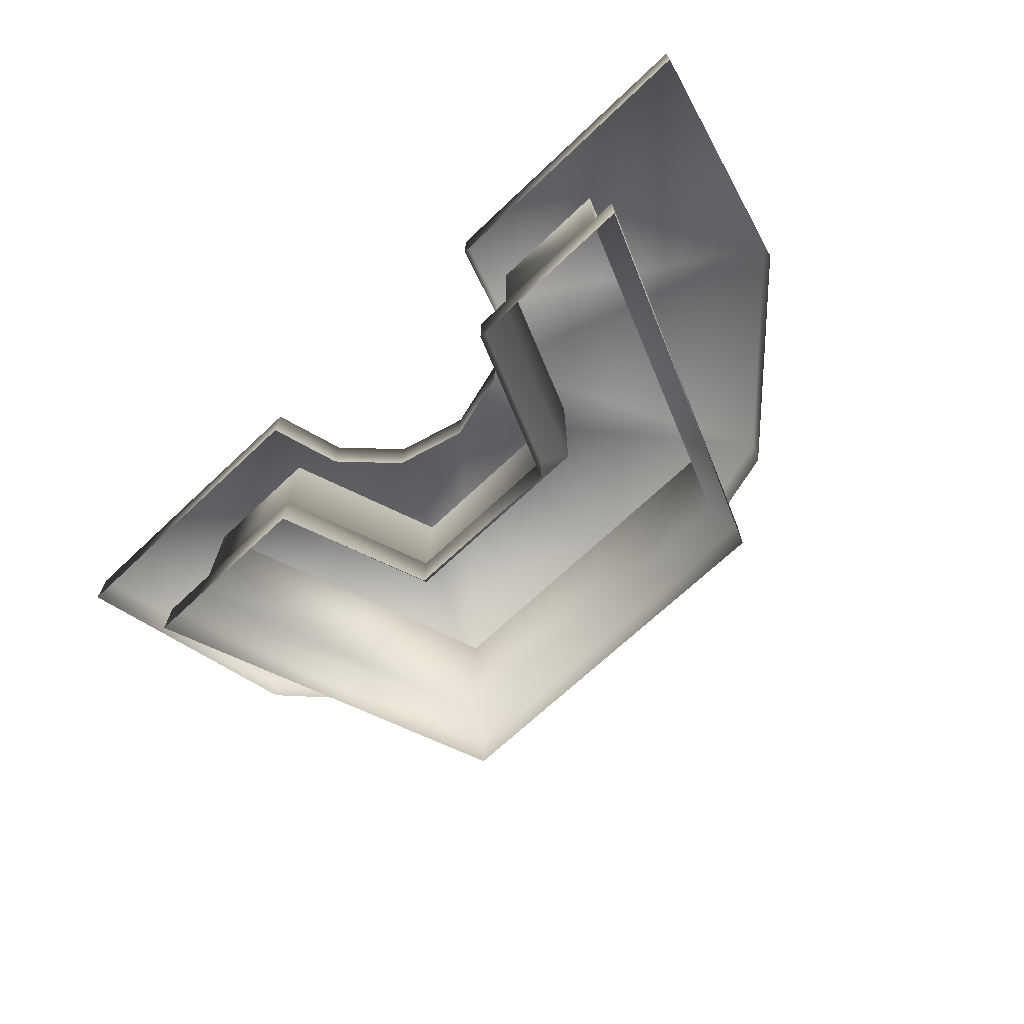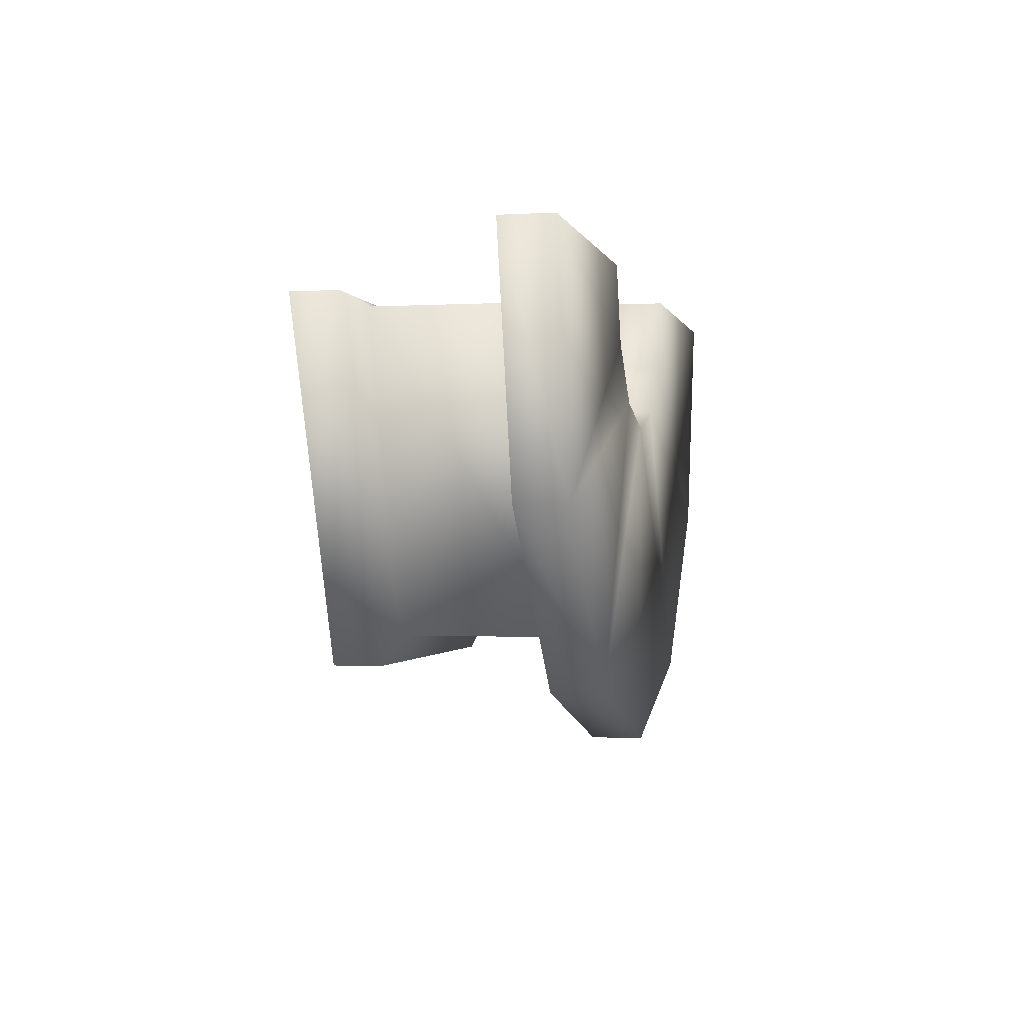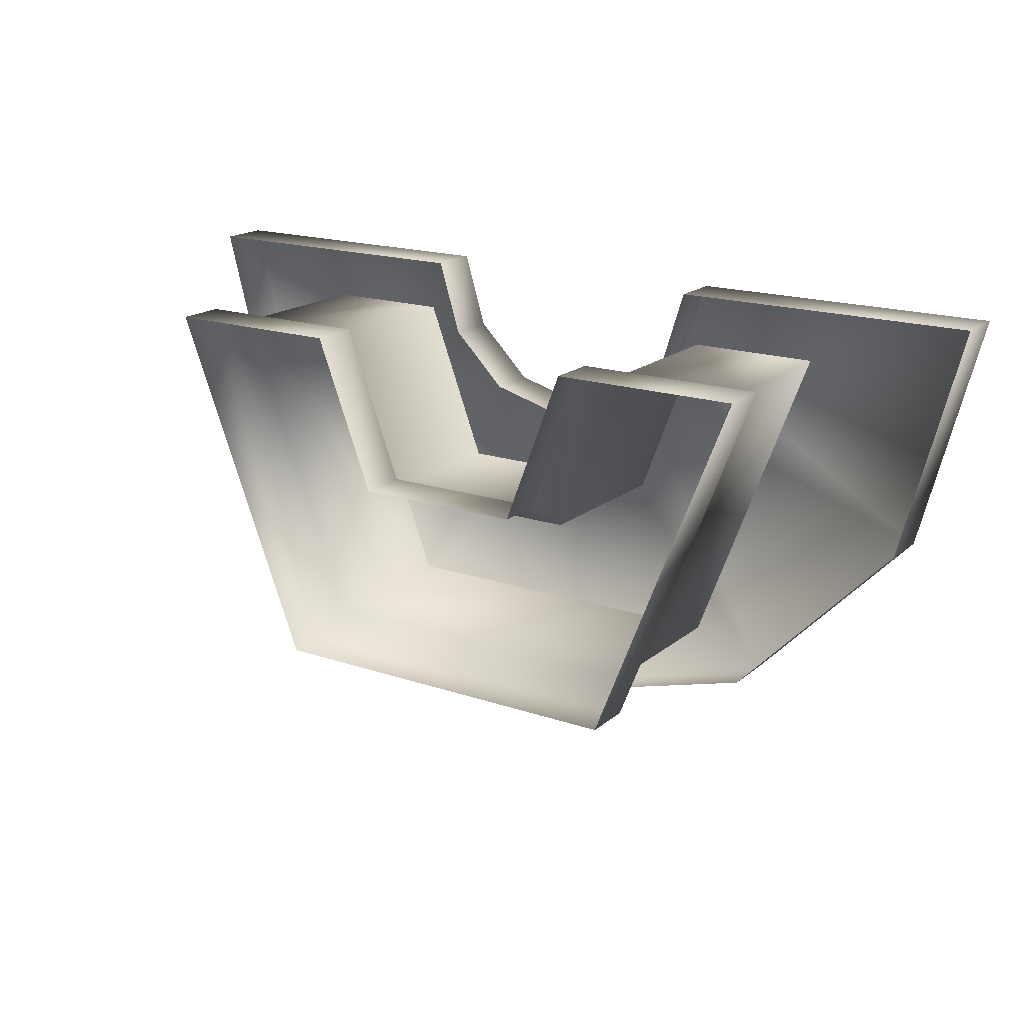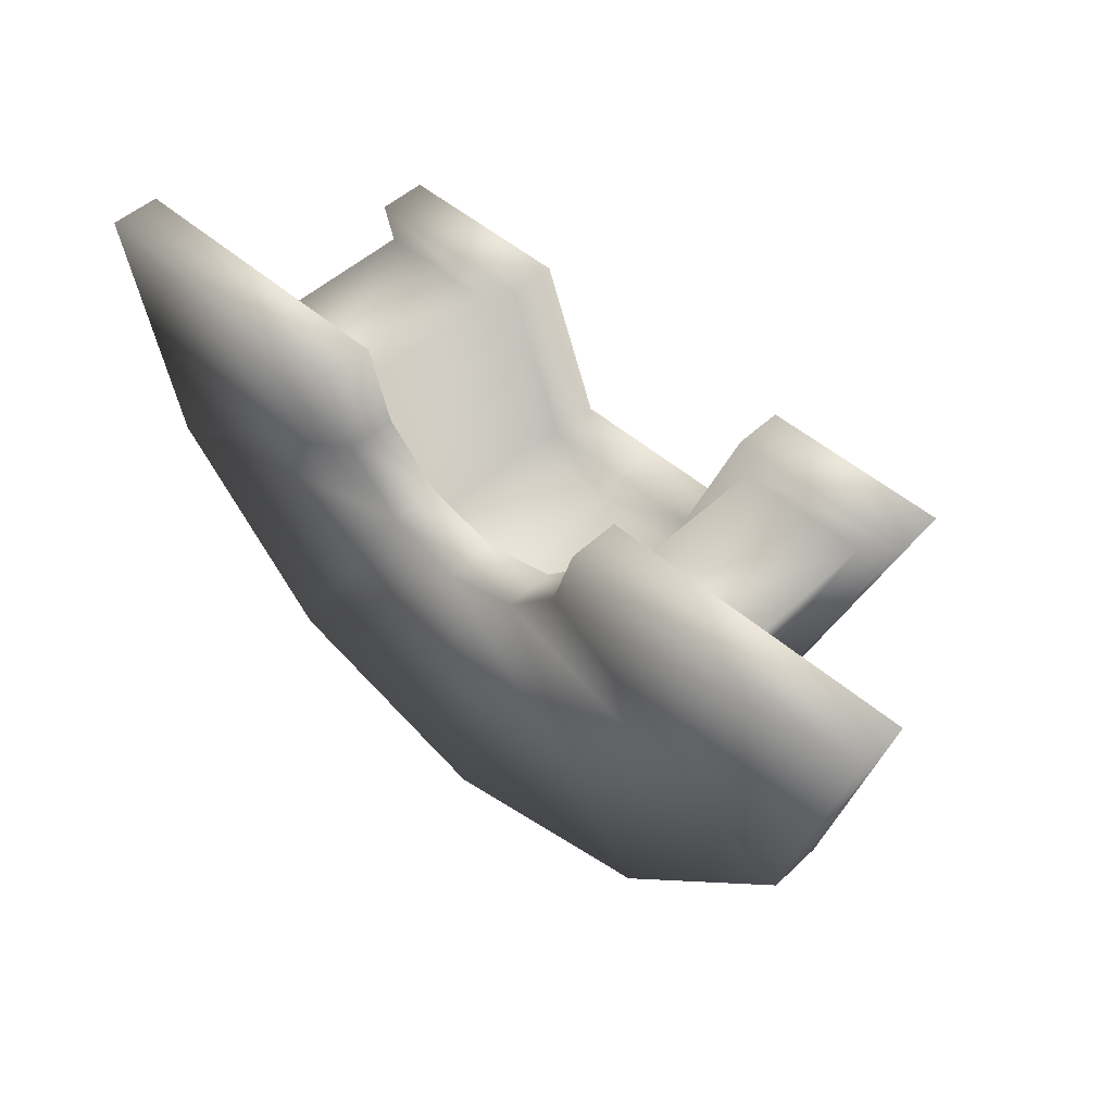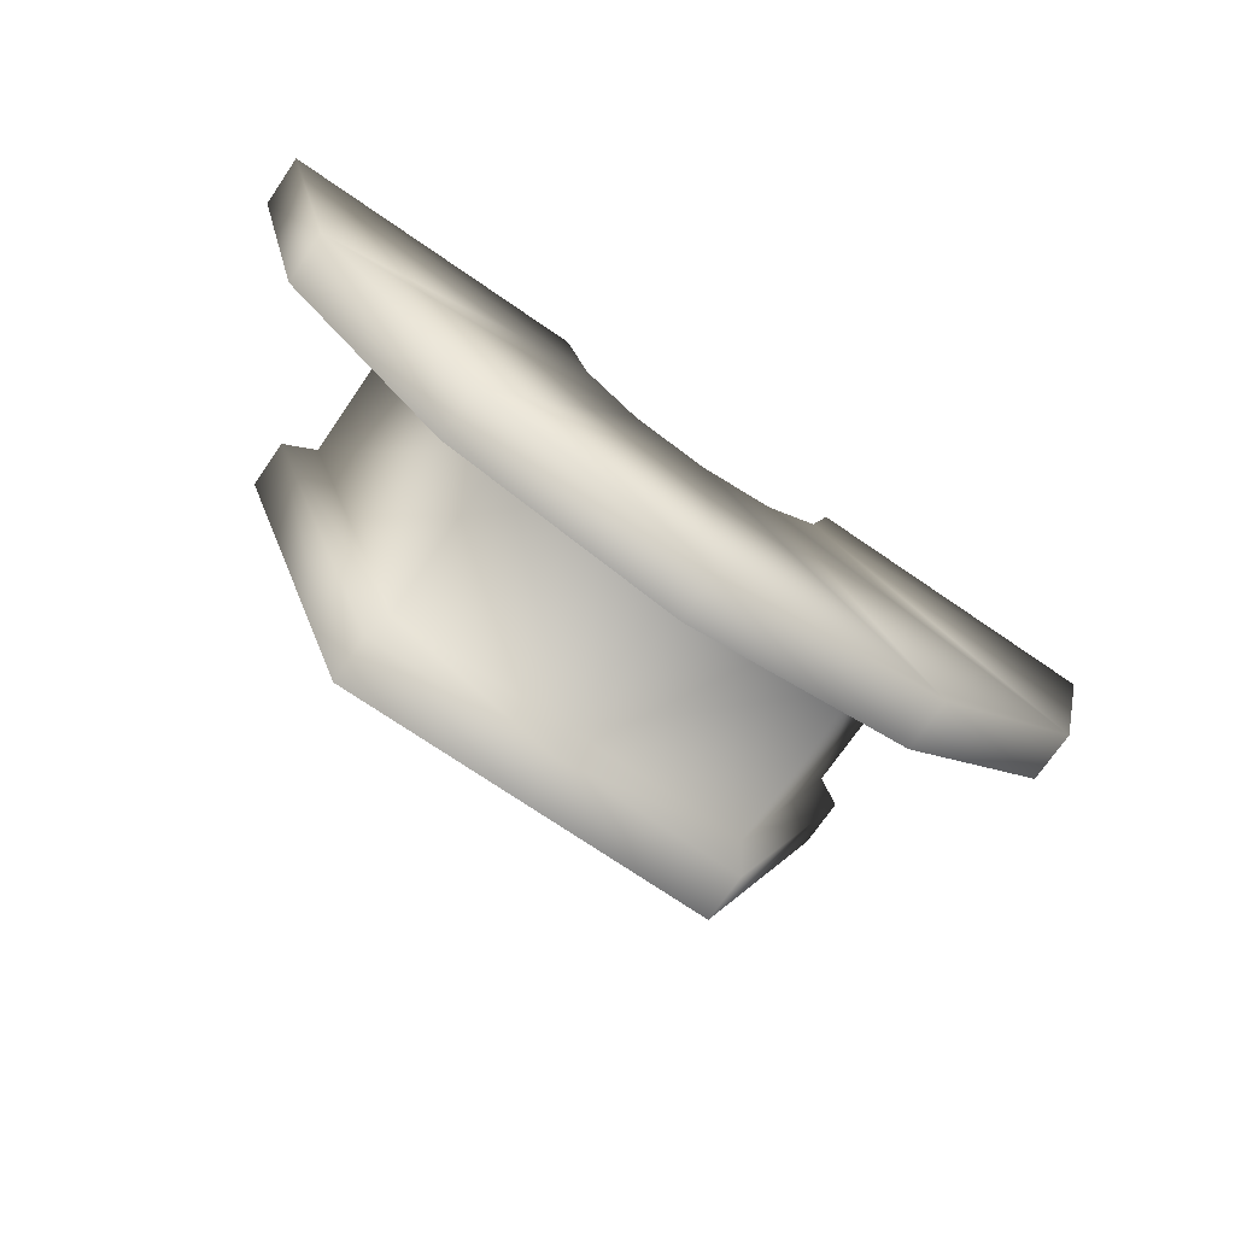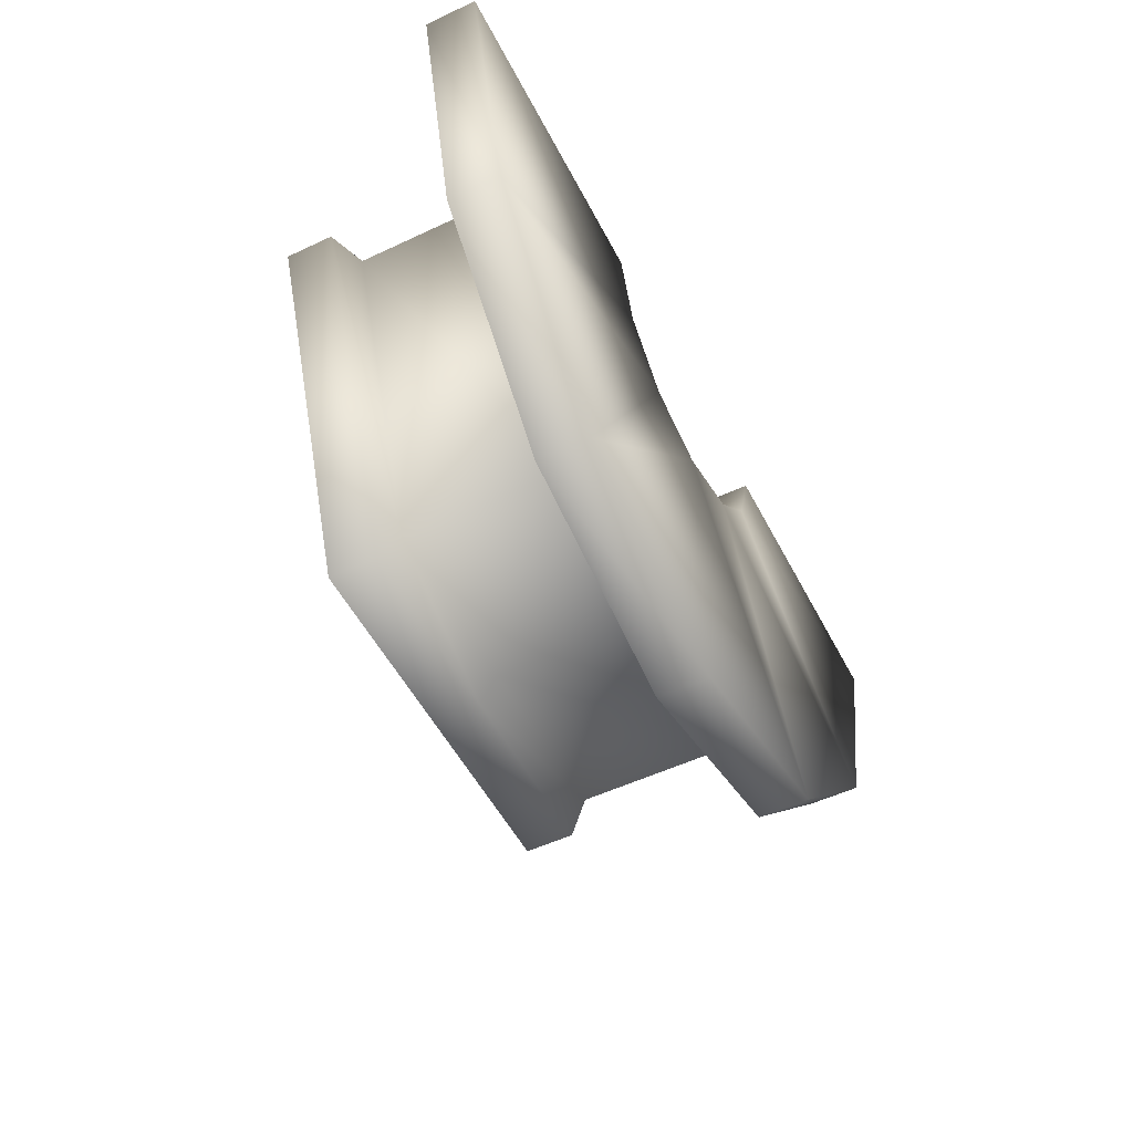
<metadata>
{"format":"obj","ext":"obj","renderer":"f3d","projection":"perspective","resolution":1024,"background":"white","views":[{"elev":-69.2,"azim":43.4,"up":"+Y"},{"elev":-1.0,"azim":102.4,"up":"+Z"},{"elev":18.1,"azim":33.4,"up":"+Z"},{"elev":49.2,"azim":-136.0,"up":"+Z"},{"elev":-72.4,"azim":145.5,"up":"+Z"},{"elev":-52.5,"azim":116.9,"up":"+Z"}]}
</metadata>
<code>
g febg_coinrush_001_gametable_02
v 2.301 1.132 1.193
v 1.993 1.387 -0.0001206
v 1.993 1.132 -0.0001206
v 2.301 1.387 1.193
v 0.649 1.387 0.8182
v 0.7639 1.387 1.193
v 2.301 1.132 1.193
v 0.7639 1.134 1.193
v 0.649 1.134 0.8182
v 0.7639 1.134 1.193
v 0.3747 1.134 0.5439
v 0.3747 1.387 0.5439
v -3.29e-05 1.134 0.4435
v 1.153 1.387 -0.8735
v 1.993 1.132 -0.0001206
v 1.153 1.132 -0.8735
v -3.29e-05 1.387 0.4435
v -0.3747 1.387 0.5439
v -0.3747 1.134 0.5439
v -3.29e-05 1.387 -1.193
v 1.153 1.132 -0.8735
v -3.29e-05 1.132 -1.192
v -1.153 1.387 -0.8735
v -1.153 1.132 -0.8735
v -3.29e-05 1.132 -1.192
v -0.649 1.387 0.8182
v -0.649 1.134 0.8182
v -1.993 1.387 -0.0001206
v -1.993 1.132 -0.0001206
v -1.153 1.132 -0.8735
v -0.7639 1.387 1.193
v -0.7639 1.134 1.193
v -2.301 1.387 1.193
v -0.7639 1.134 1.193
v -2.301 1.132 1.193
v -2.301 1.132 1.193
v -1.993 1.132 -0.0001206
v 0.718 0.2431 0.9917
v 0.718 2.146e-06 0.9917
v 0.4271 2.146e-06 0.2284
v 0.4271 0.2431 0.2284
v -3.29e-05 2.146e-06 0.2284
v 0.5344 0.3319 0.125
v 0.8371 0.3319 0.9317
v 0.5344 1.162 0.125
v 0.8371 1.162 0.9317
v -3.29e-05 1.162 0.125
v -3.29e-05 0.3319 0.125
v -3.29e-05 0.2431 0.2284
v -0.4271 0.2431 0.2284
v -0.4271 2.146e-06 0.2284
v -0.5344 0.3319 0.125
v -0.5344 1.162 0.125
v 1.634 2.146e-06 0.9917
v 0.718 2.146e-06 0.9917
v 0.718 0.2431 0.9917
v 1.634 0.2431 0.9917
v 0.9462 2.146e-06 -0.7718
v 0.8371 0.3319 0.9317
v 0.9462 0.2431 -0.7718
v -3.29e-05 2.146e-06 -0.7718
v 1.476 0.3319 0.9317
v 0.8371 1.162 0.9317
v 1.476 1.162 0.9317
v 0.8929 1.162 -0.6231
v 0.8929 0.3319 -0.6231
v -3.29e-05 0.2431 -0.7718
v -3.719e-05 0.3319 -0.6231
v -3.719e-05 1.162 -0.6231
v -0.8929 1.162 -0.6231
v -0.8929 0.3319 -0.6231
v -0.9462 0.2431 -0.7718
v -0.9462 2.146e-06 -0.7718
v -0.4271 2.146e-06 0.2284
v -0.718 2.146e-06 0.9917
v -0.718 0.2431 0.9917
v -0.4271 0.2431 0.2284
v -0.5344 0.3319 0.125
v -0.8371 0.3319 0.9317
v -0.5344 1.162 0.125
v -0.8371 1.162 0.9317
v -1.634 2.146e-06 0.9917
v -0.718 0.2431 0.9917
v -0.718 2.146e-06 0.9917
v -1.634 0.2431 0.9917
v -0.9462 2.146e-06 -0.7718
v -0.9462 0.2431 -0.7718
v -0.8371 0.3319 0.9317
v -0.8929 0.3319 -0.6231
v -1.476 0.3319 0.9317
v -0.8371 1.162 0.9317
v -0.8929 1.162 -0.6231
v -1.476 1.162 0.9317
g febg_coinrush_001_gametable_02_0
f 3 2 1
f 2 4 1
f 2 5 4
f 5 6 4
f 4 6 7
f 6 8 7
f 5 9 6
f 9 10 6
f 11 9 5
f 12 11 5
f 12 5 2
f 13 11 12
f 14 12 2
f 14 2 15
f 16 14 15
f 17 13 12
f 17 12 14
f 13 17 18
f 19 13 18
f 20 17 14
f 20 14 21
f 22 20 21
f 17 20 23
f 18 17 23
f 23 20 24
f 20 25 24
f 19 18 26
f 27 19 26
f 18 23 28
f 26 18 28
f 28 23 29
f 23 30 29
f 27 26 31
f 32 27 31
f 31 26 33
f 26 28 33
f 31 33 34
f 33 35 34
f 33 28 36
f 28 37 36
f 40 39 38
f 41 40 38
f 42 40 41
f 43 41 38
f 44 43 38
f 43 44 45
f 44 46 45
f 45 47 43
f 43 48 41
f 47 48 43
f 49 42 41
f 48 49 41
f 49 50 42
f 50 49 48
f 50 51 42
f 52 50 48
f 52 48 47
f 53 52 47
f 56 55 54
f 57 56 54
f 57 54 58
f 59 56 57
f 60 57 58
f 60 58 61
f 62 59 57
f 63 59 62
f 64 63 62
f 64 62 65
f 62 57 66
f 57 60 66
f 62 66 65
f 67 60 61
f 60 67 66
f 66 68 65
f 67 68 66
f 68 69 65
f 70 69 68
f 71 70 68
f 71 68 67
f 72 71 67
f 67 61 72
f 61 73 72
f 76 75 74
f 77 76 74
f 76 77 78
f 79 76 78
f 79 78 80
f 81 79 80
f 84 83 82
f 83 85 82
f 86 82 85
f 87 86 85
f 83 88 85
f 89 87 85
f 88 90 85
f 90 89 85
f 88 91 90
f 92 89 90
f 91 93 90
f 93 92 90

</code>
